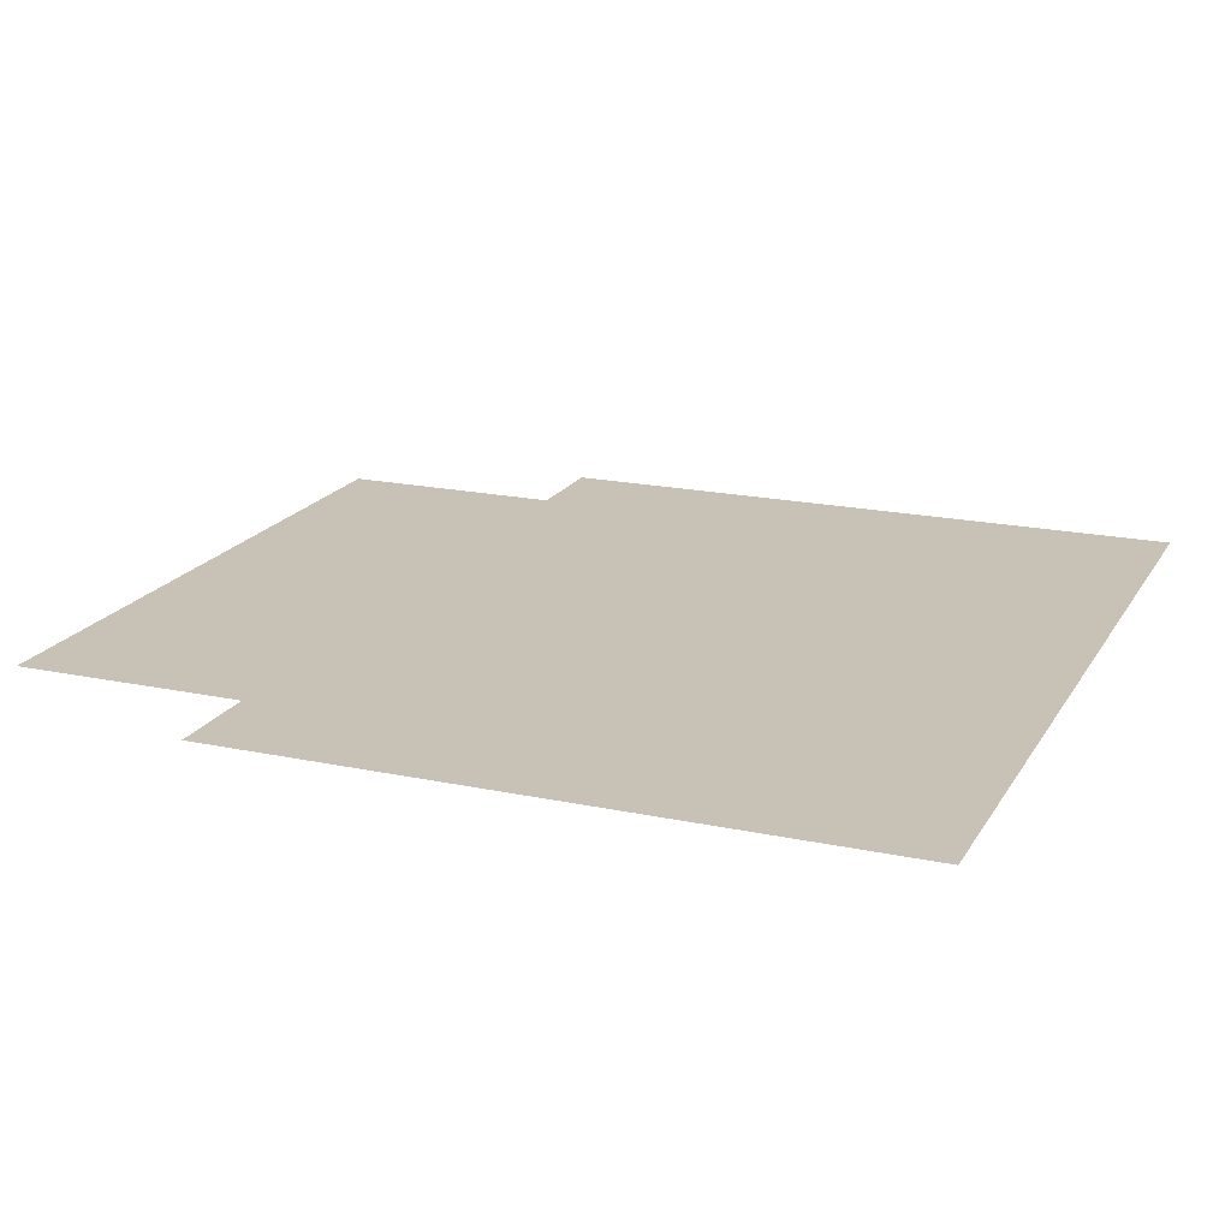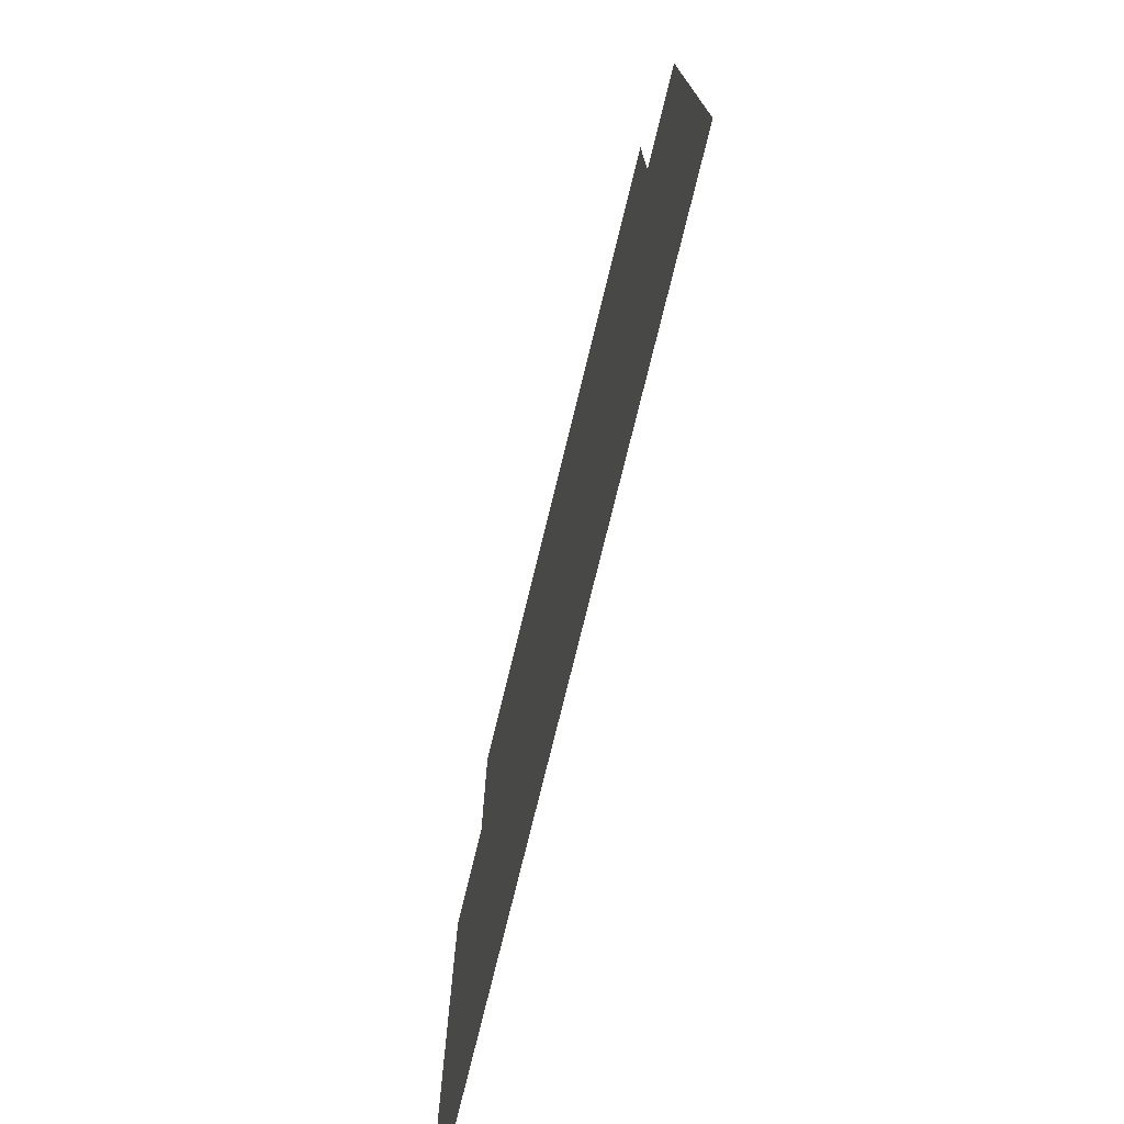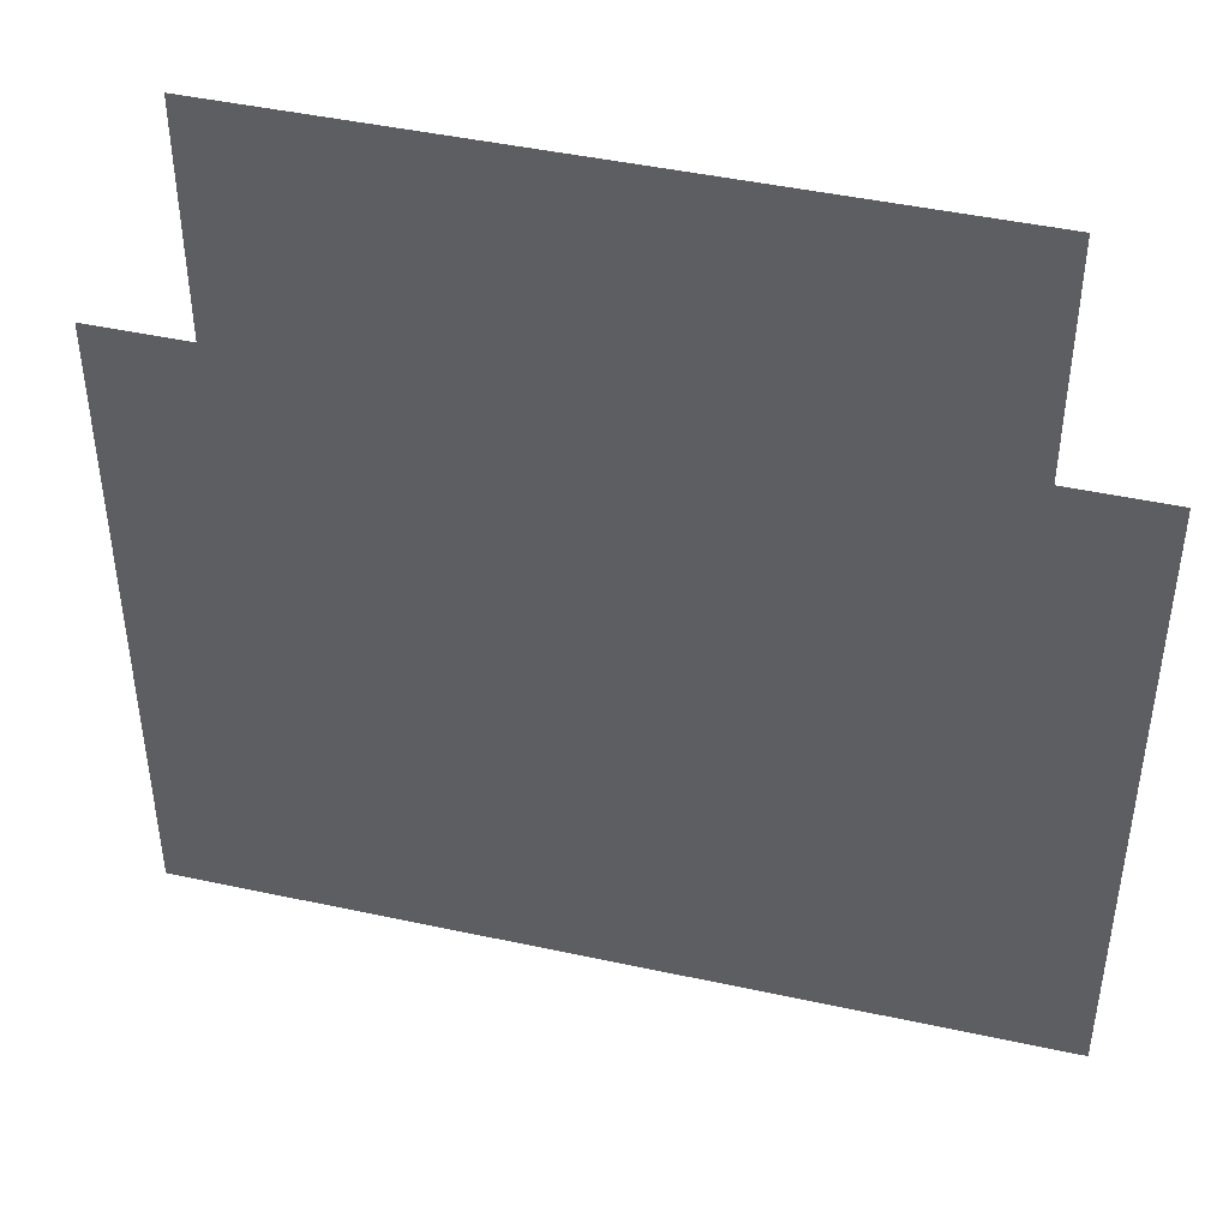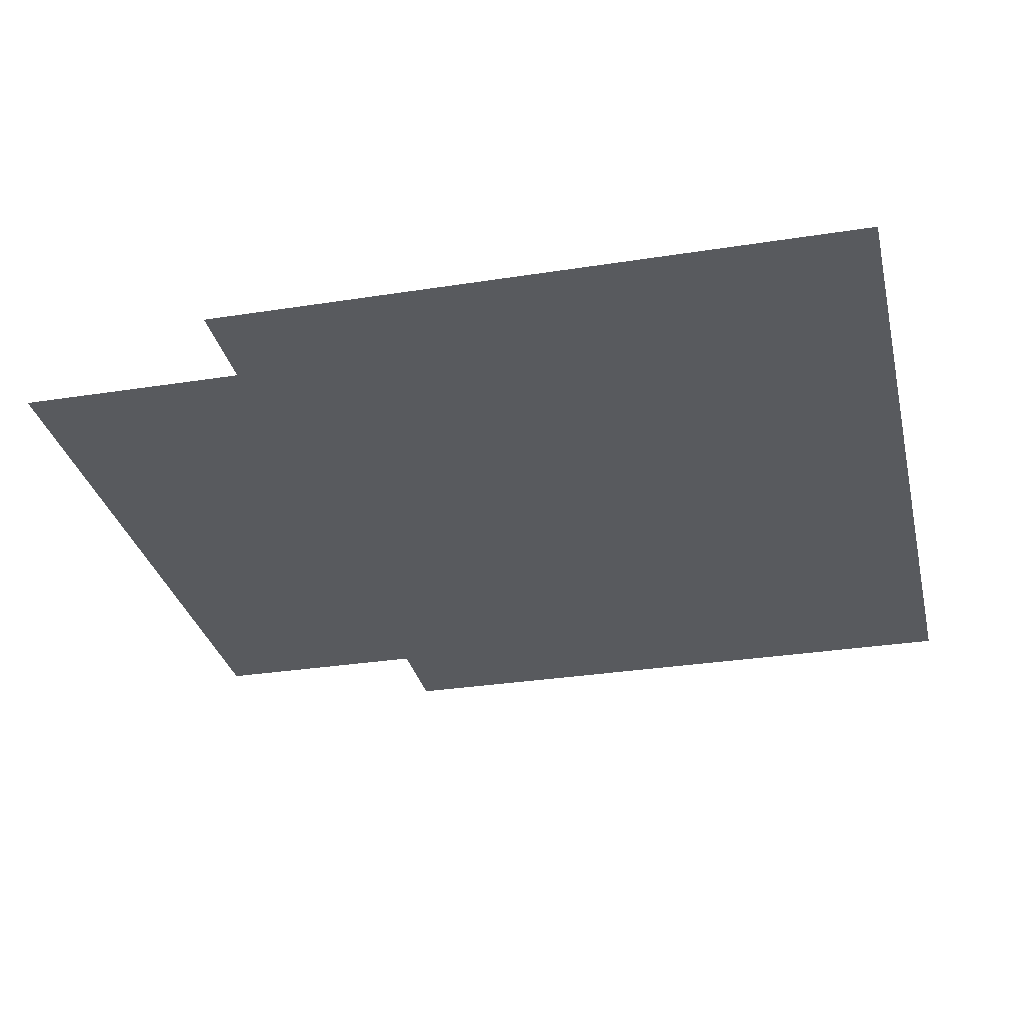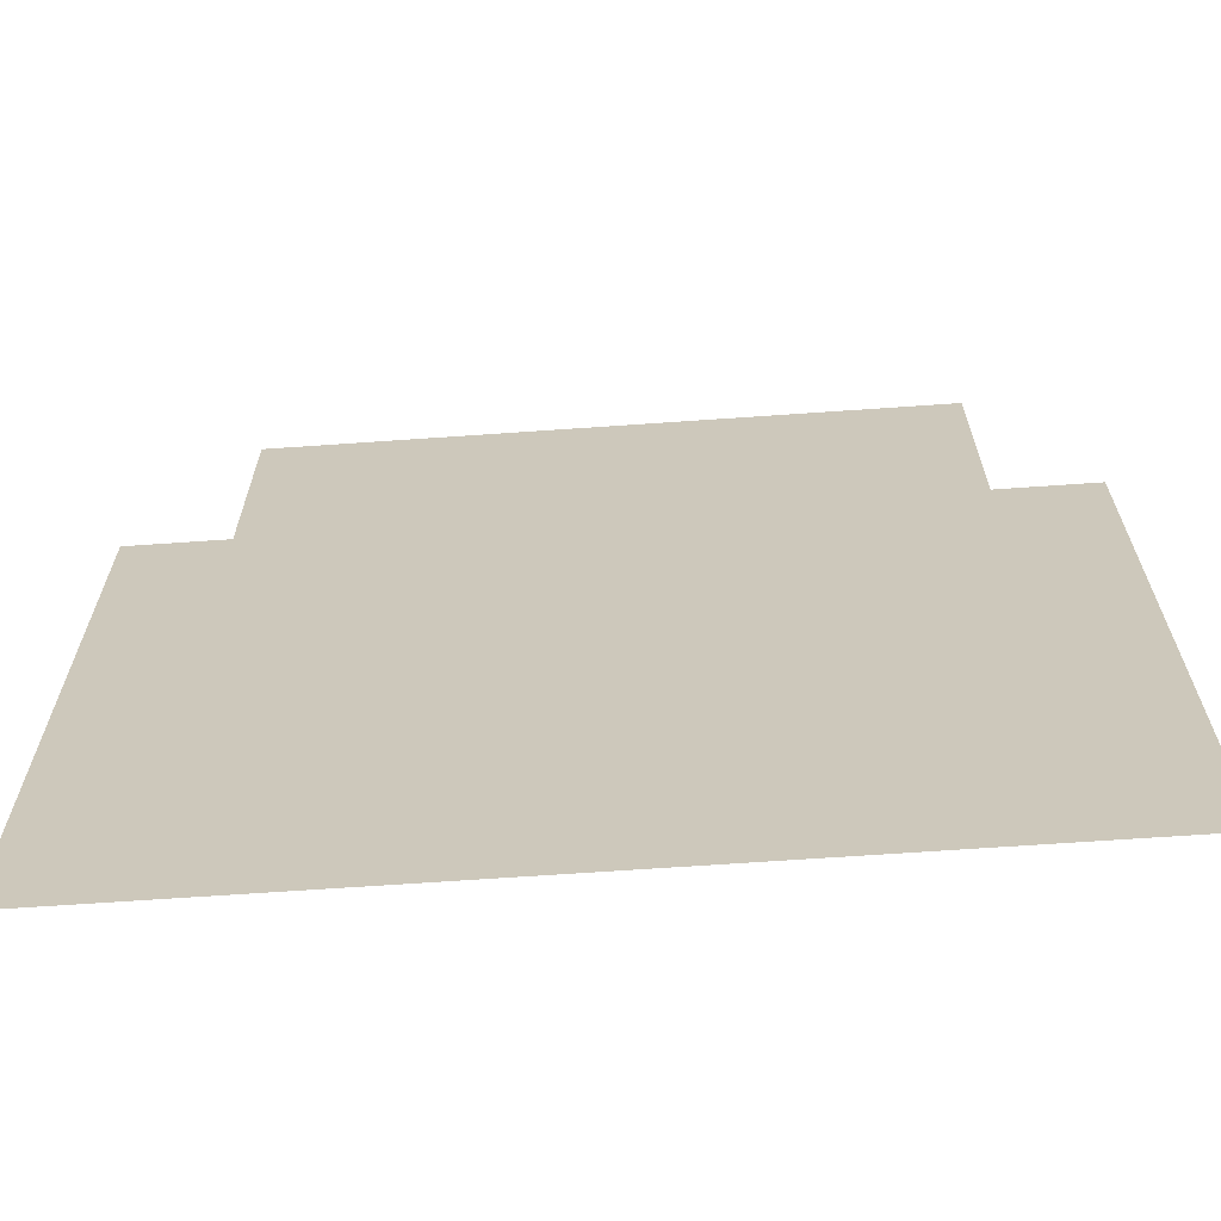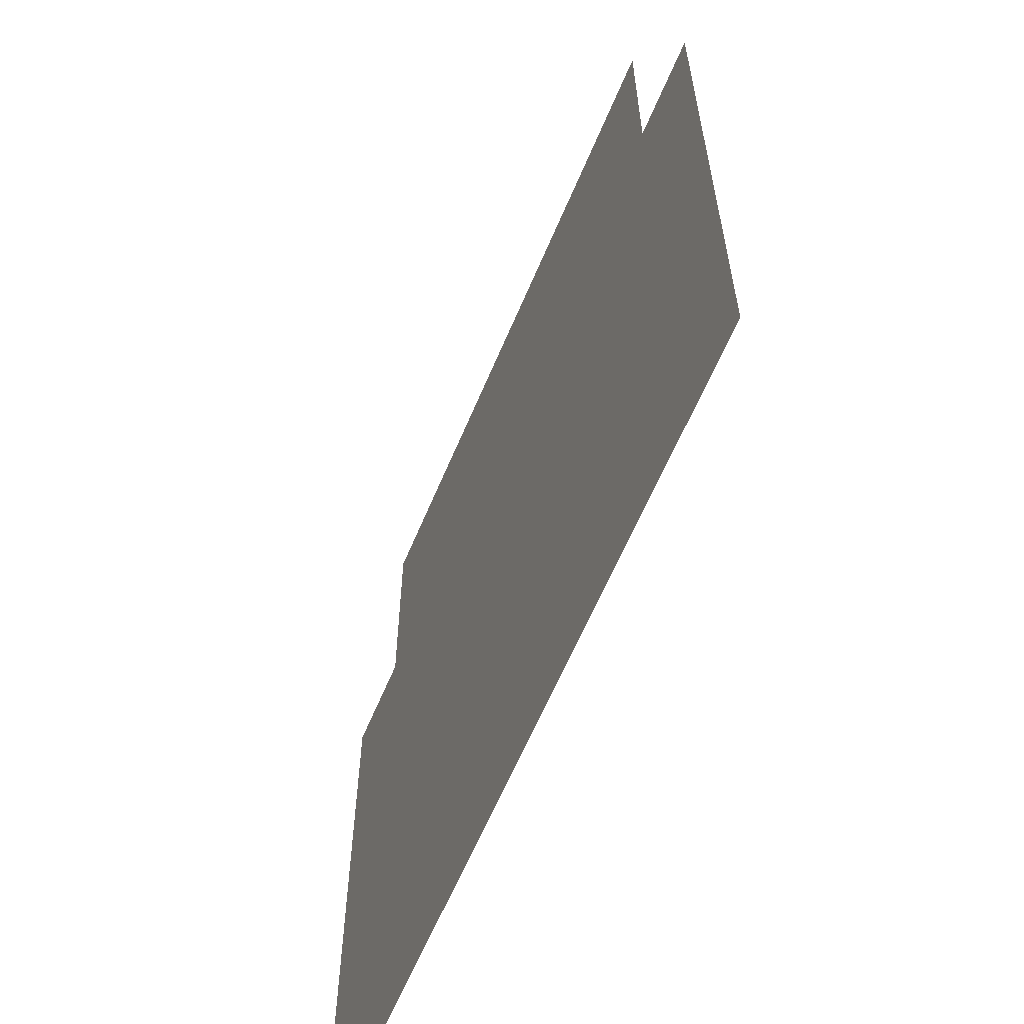
<metadata>
{"format":"obj","ext":"obj","renderer":"f3d","projection":"perspective","resolution":1024,"background":"white","views":[{"elev":19.0,"azim":-68.0,"up":"+Z"},{"elev":-76.5,"azim":76.2,"up":"+Y"},{"elev":45.2,"azim":-165.9,"up":"+Y"},{"elev":-30.8,"azim":-77.2,"up":"+Z"},{"elev":-67.1,"azim":4.0,"up":"+Y"},{"elev":-62.1,"azim":67.3,"up":"+Y"}]}
</metadata>
<code>
o Window_Plastic
v 0.5 1.35 0
v 0.5 0 0
v -0.5 1.35 0
v -0.5 0 -0
f 2 3 1
f 2 4 3
o Window_Pane
v 0.5 1.2 0
v 0.5 0 0
v -0.5 1.2 0
v -0.5 0 -0
f 6 7 5
f 6 8 7
o Window_Warehouse
v 0.65 1 0
v 0.65 0 0
v -0.65 1 0
v -0.65 0 -0
f 10 11 9
f 10 12 11
o Window_Cottage
v 0.5 1 0
v 0.5 0 0
v -0.5 1 0
v -0.5 0 -0
f 14 15 13
f 14 16 15

</code>
